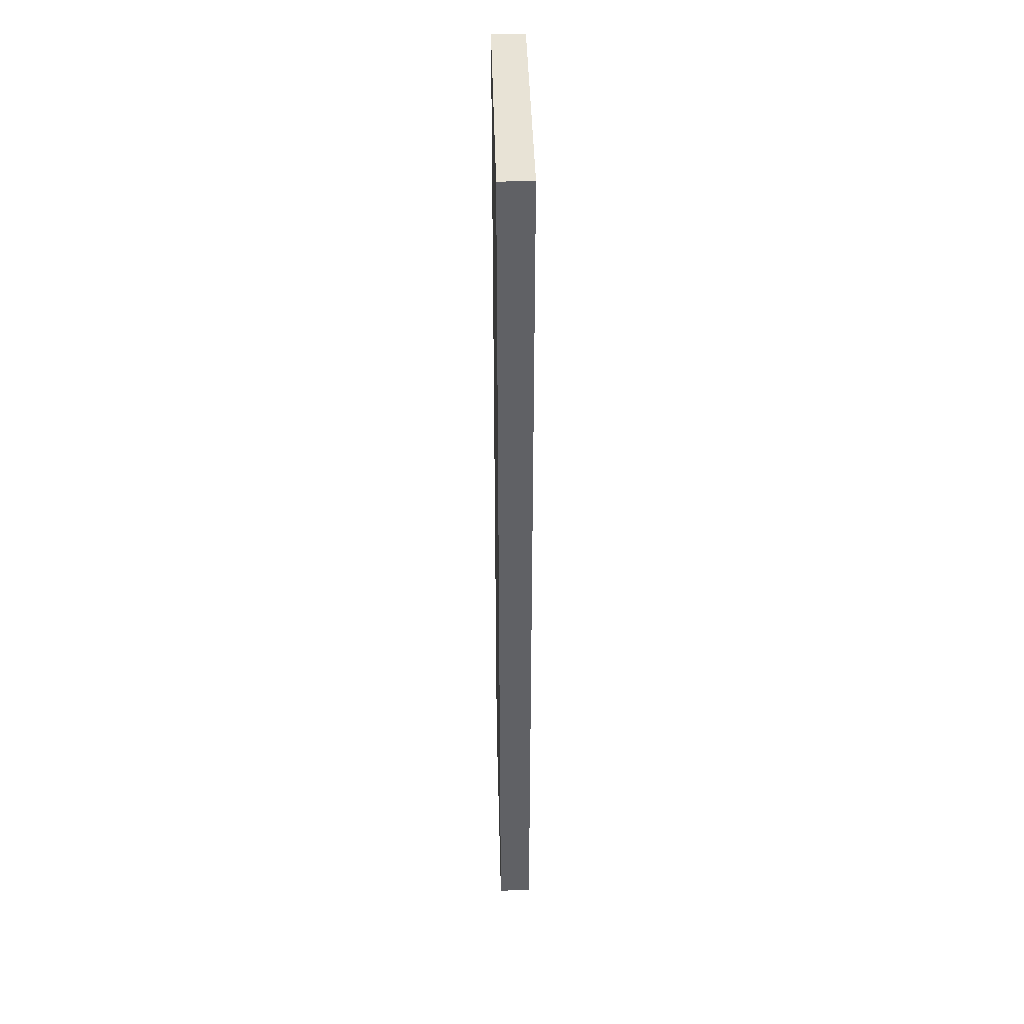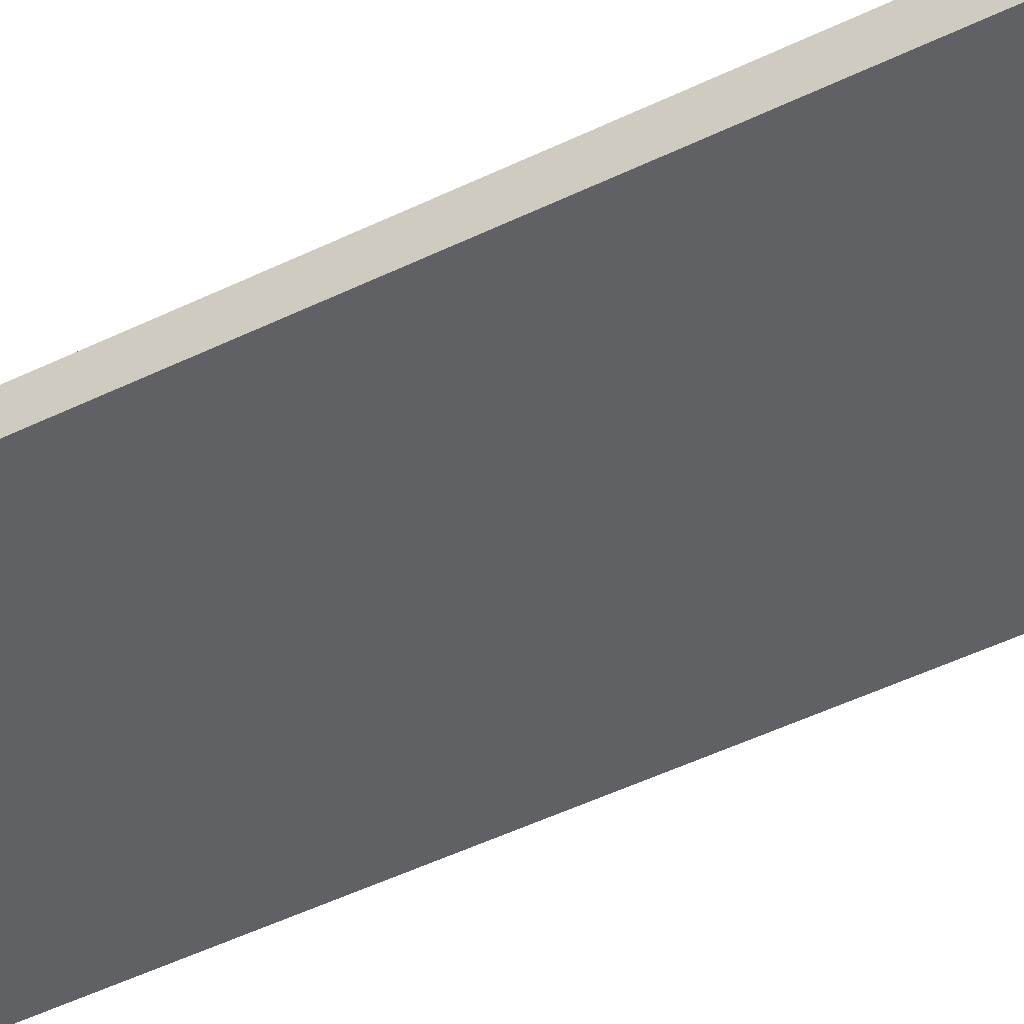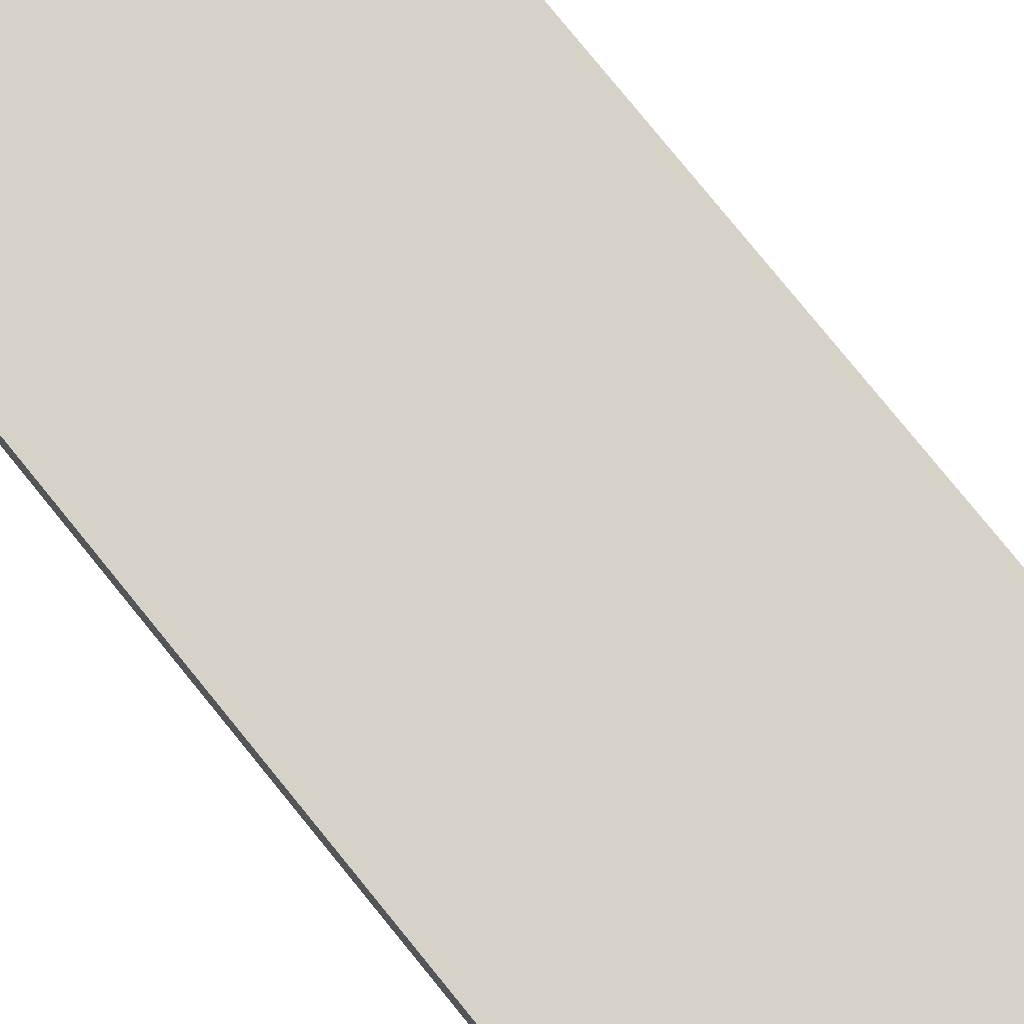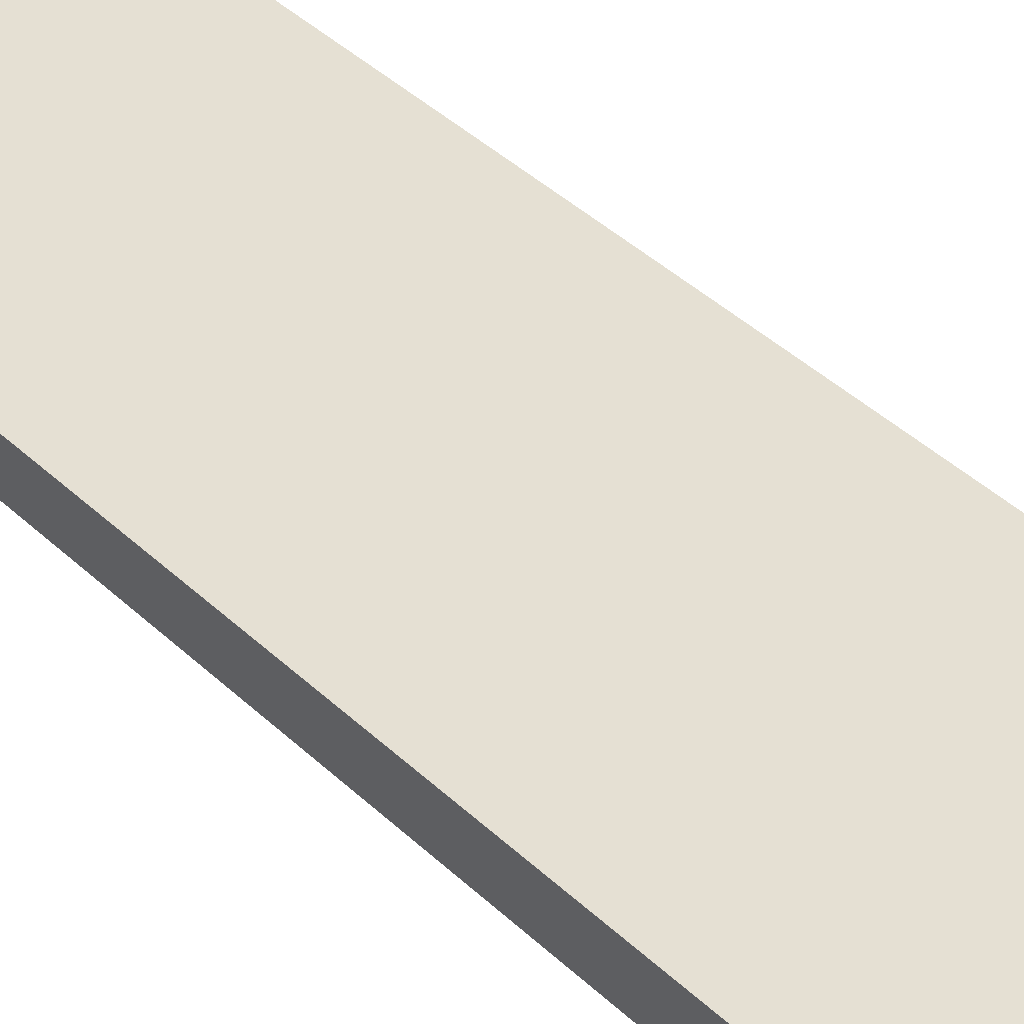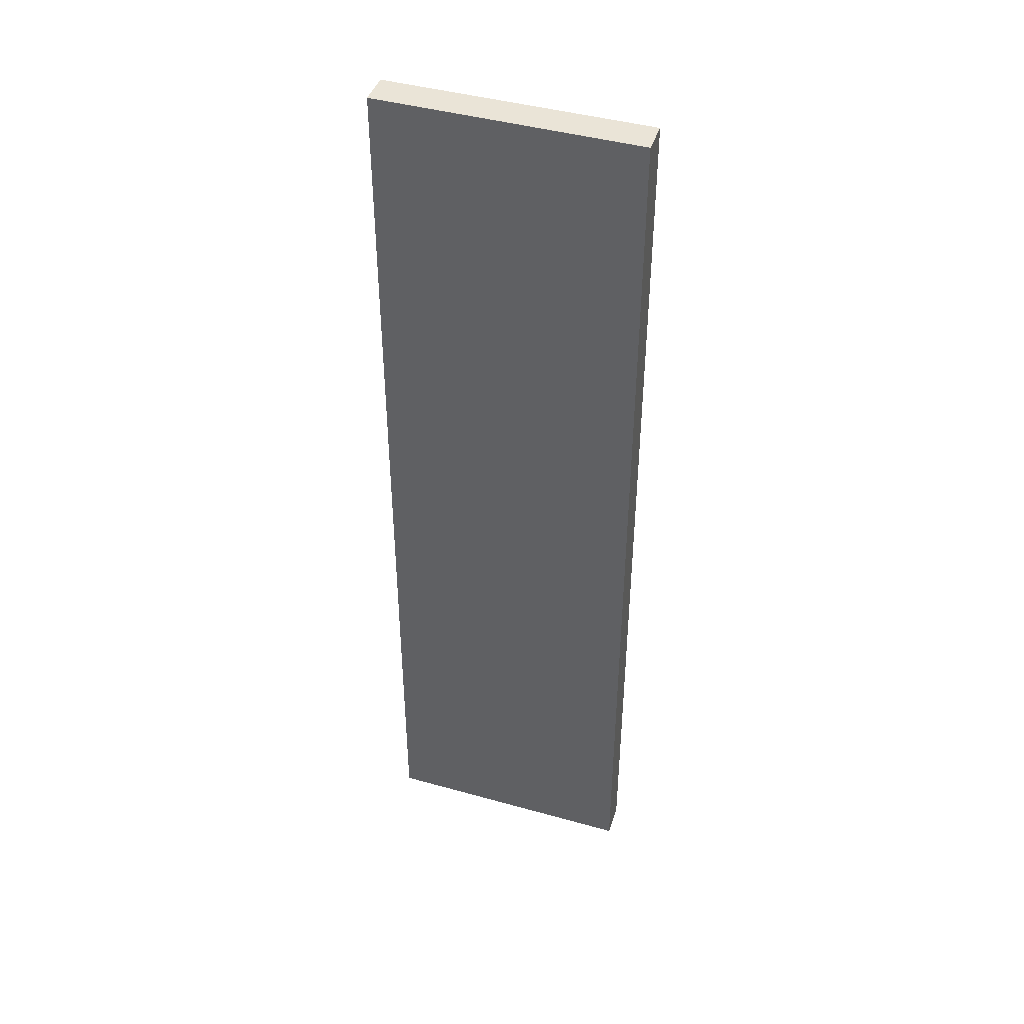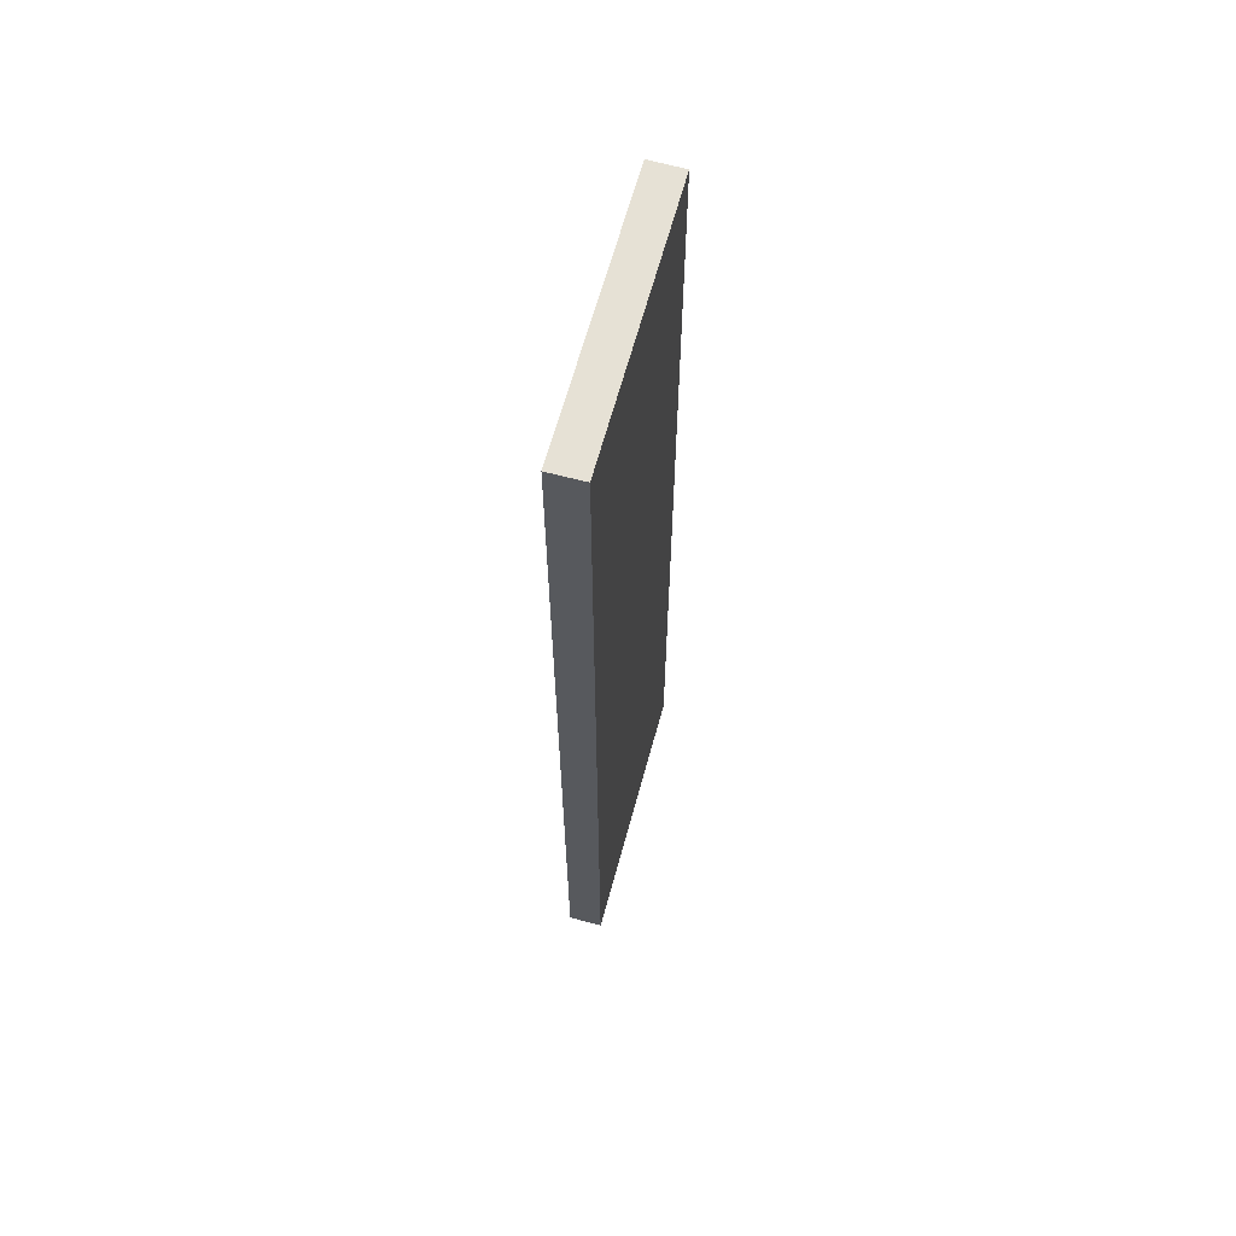
<metadata>
{"format":"obj","ext":"obj","renderer":"f3d","projection":"perspective","resolution":1024,"background":"white","views":[{"elev":41.7,"azim":-91.5,"up":"+Y"},{"elev":-49.4,"azim":118.2,"up":"+Z"},{"elev":78.3,"azim":141.0,"up":"+Z"},{"elev":38.1,"azim":-39.5,"up":"+Z"},{"elev":43.6,"azim":-161.8,"up":"+Y"},{"elev":64.8,"azim":-74.7,"up":"+Y"}]}
</metadata>
<code>
v  0.005 21.24 0.728
v  5.712 21.24 0.006
v  0 21.24 1.301e-15
v  5.706 21.24 0.725
v  5.712 -3.674e-19 0.006
v  0 0 0
v  0.005 -4.458e-17 0.728
v  5.706 -4.439e-17 0.725
g defaultobject
f 1 2 3
f 2 1 4
f 5 3 2
f 3 5 6
f 6 1 3
f 1 6 7
f 7 4 1
f 4 7 8
f 8 2 4
f 2 8 5
f 8 6 5
f 6 8 7

</code>
